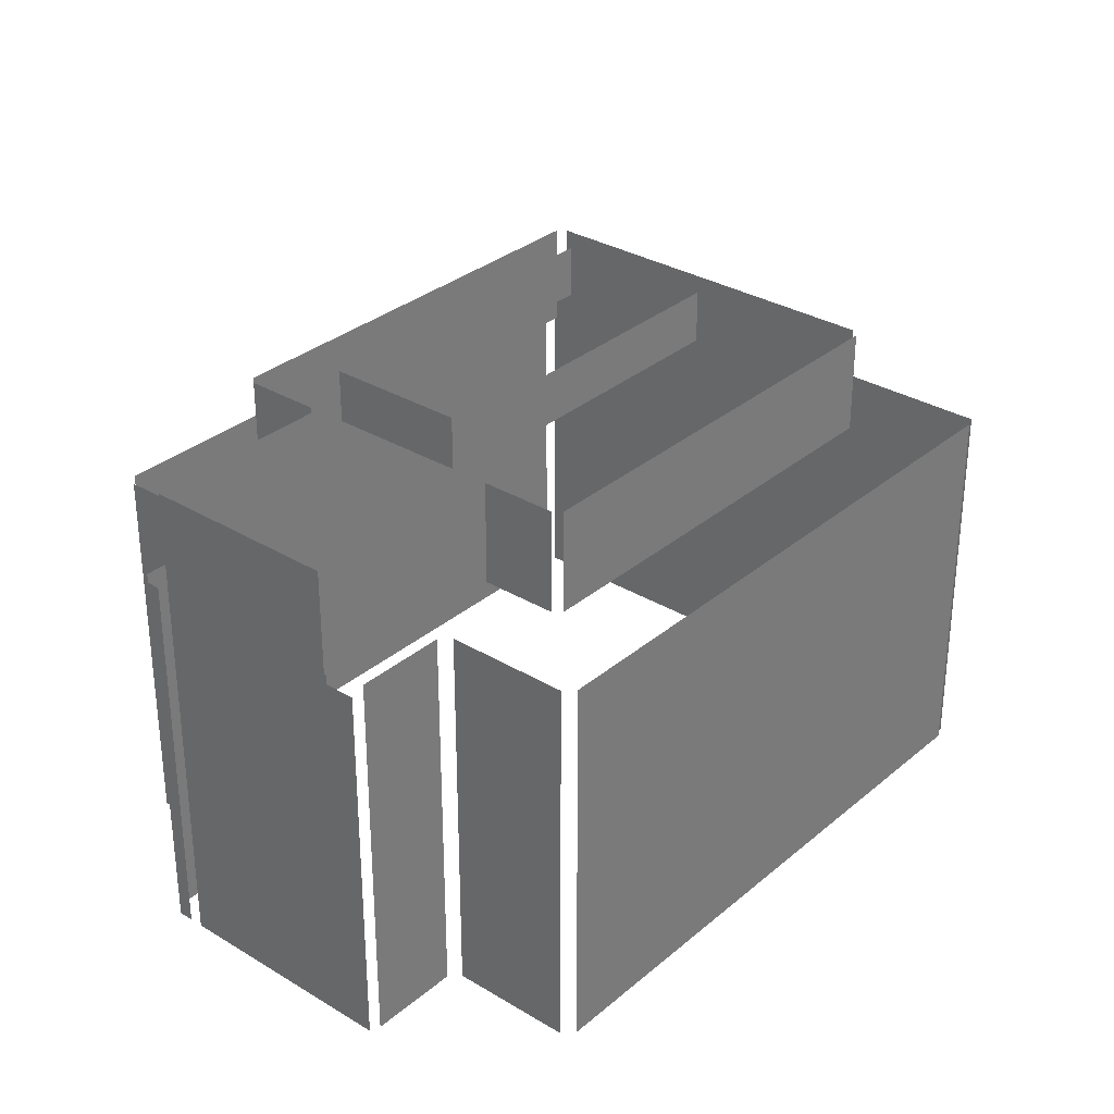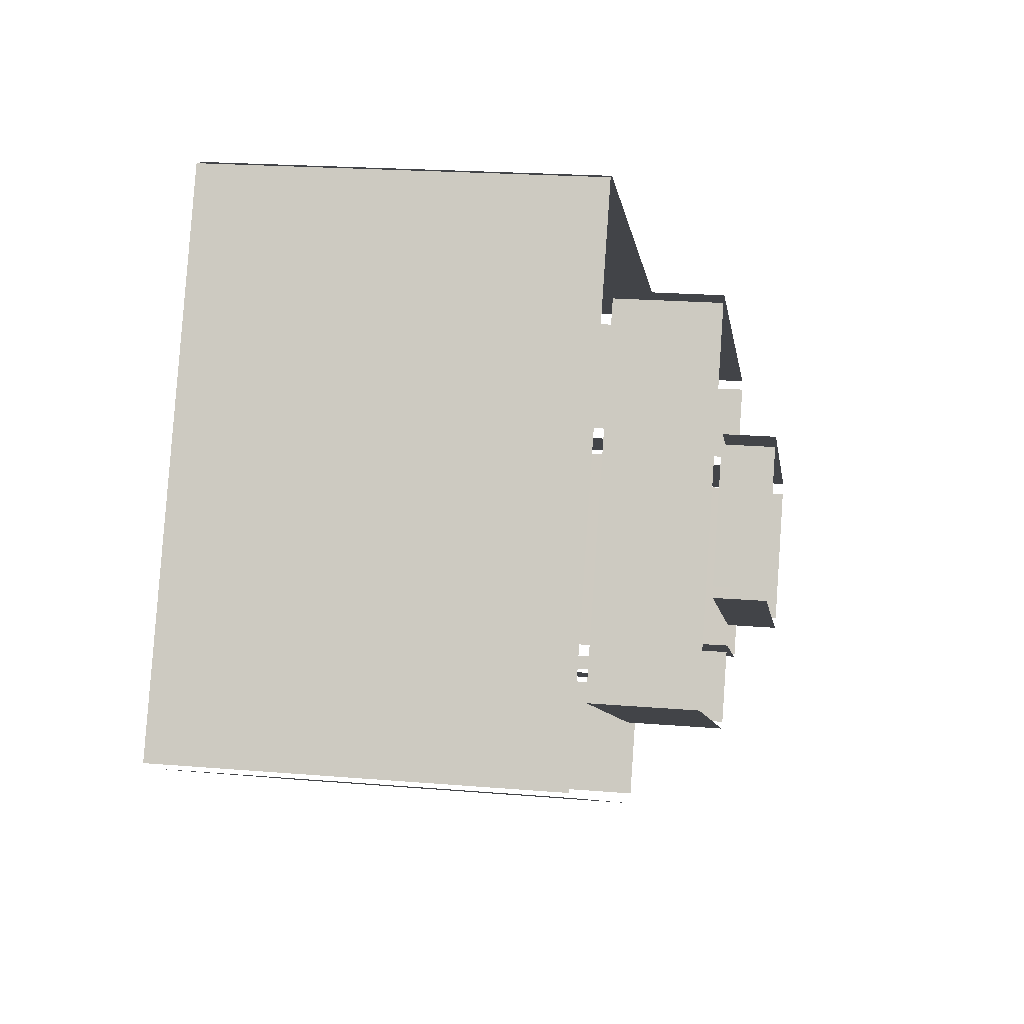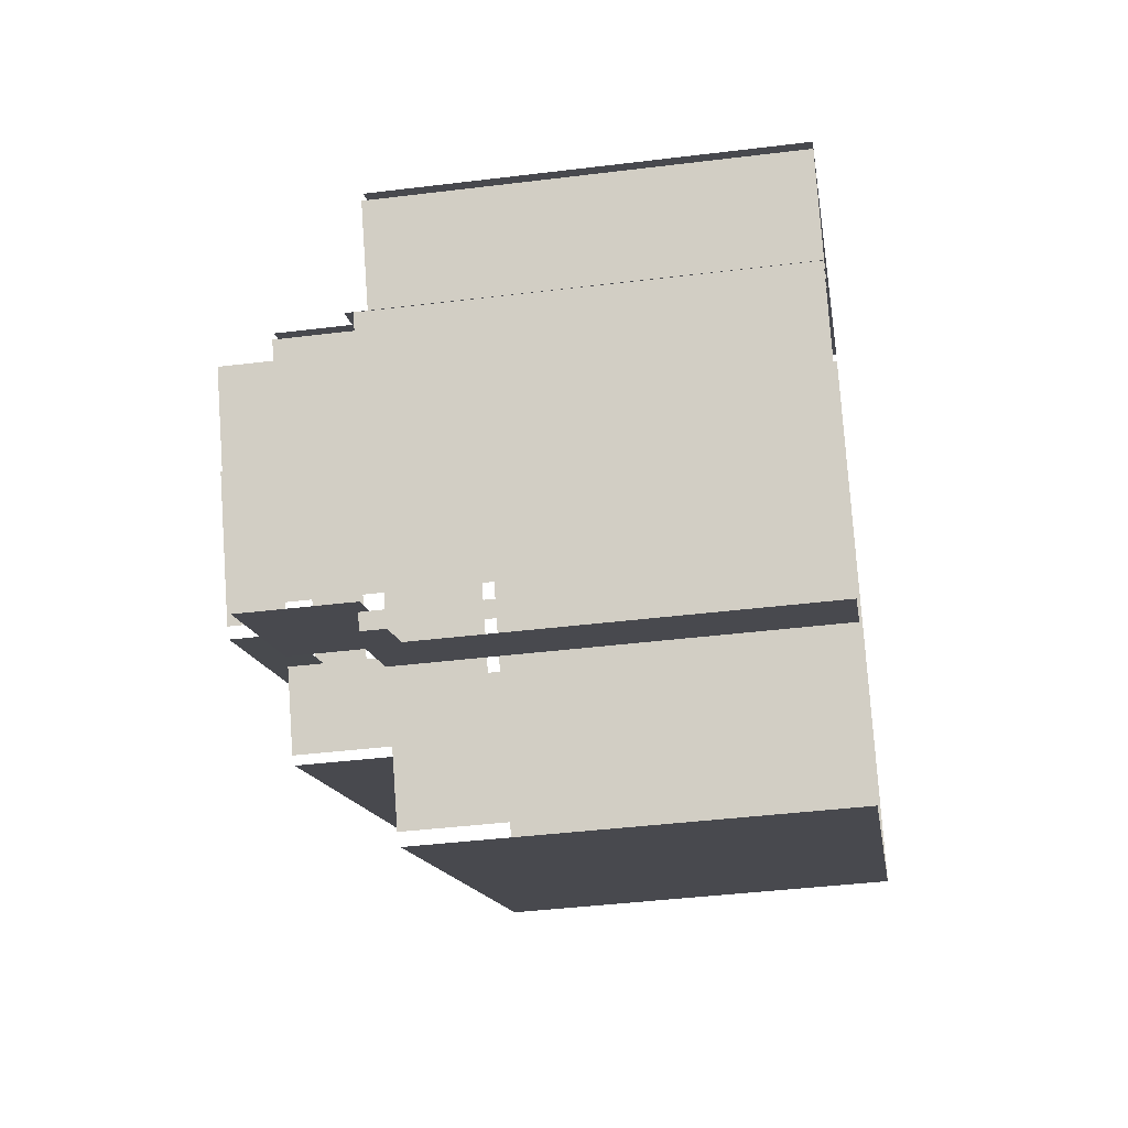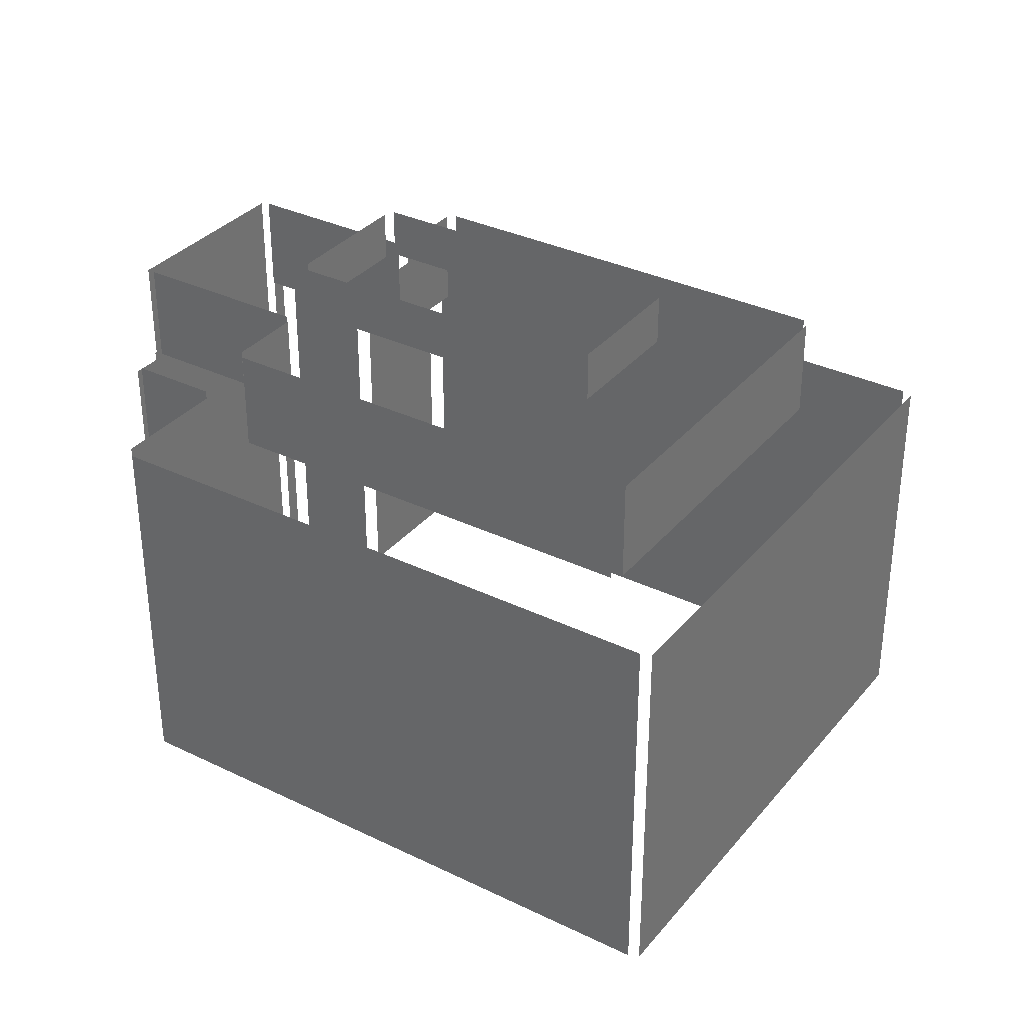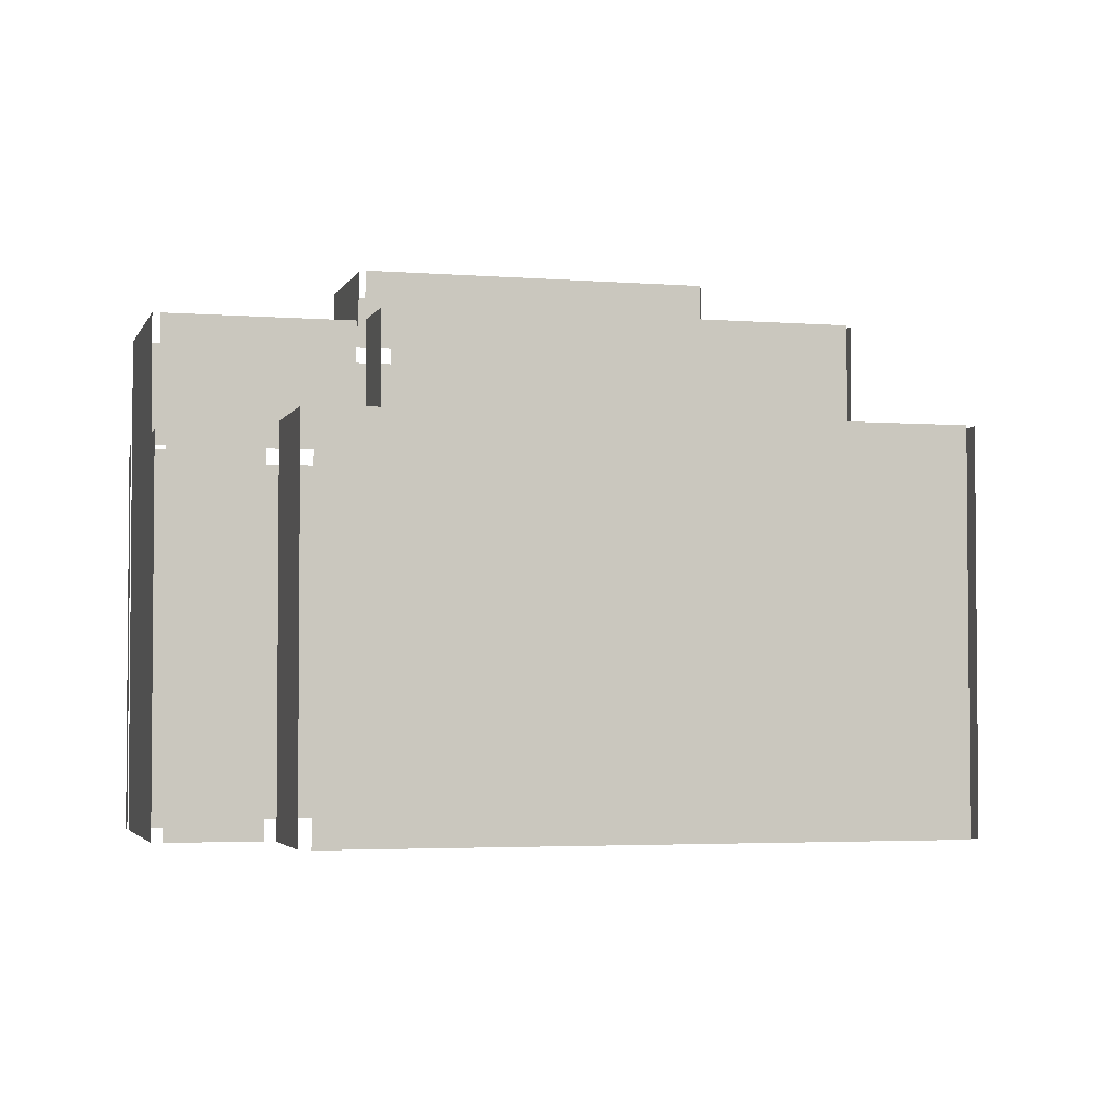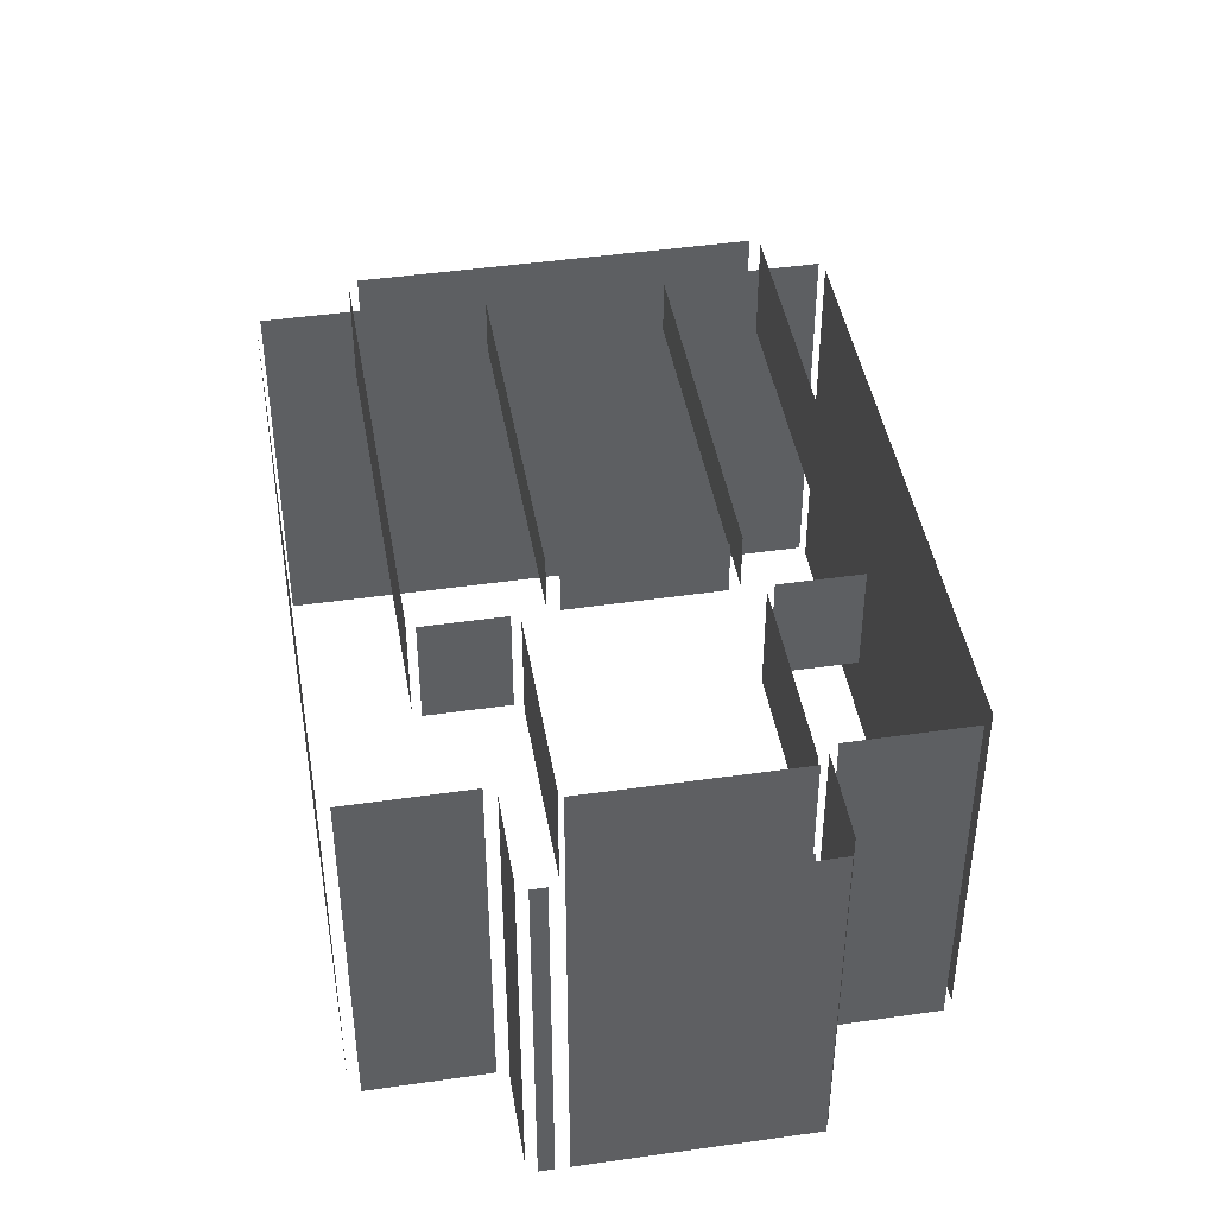
<metadata>
{"format":"obj","ext":"obj","renderer":"f3d","projection":"perspective","resolution":1024,"background":"white","views":[{"elev":31.6,"azim":102.3,"up":"+Z"},{"elev":20.9,"azim":-81.4,"up":"+Y"},{"elev":-40.7,"azim":98.6,"up":"+Y"},{"elev":34.0,"azim":-174.7,"up":"+Z"},{"elev":-3.2,"azim":136.8,"up":"+Z"},{"elev":44.3,"azim":52.3,"up":"+Z"}]}
</metadata>
<code>
o geometryt000010000010000110010110000110000110100000110100st5_JP
v 788.1 -323.3 699.8
v 840.7 -351.2 699.8
v 840.7 -351.2 737.1
v 788.1 -323.3 737.1
v 812.7 -275.2 699.8
v 787.4 -322.4 699.8
v 787.4 -322.4 737.1
v 812.7 -275.2 737.1
v 799.4 -319.7 747.1
v 799.4 -319.7 737.1
v 824.1 -332.8 737.1
v 837.5 -339.9 747.1
v 829.9 -335.9 737.1
v 837.5 -339.9 737.1
v 816 -287.1 747.1
v 816 -287.1 737.1
v 802.4 -312.5 737.1
v 799.1 -318.6 747.1
v 799.1 -318.6 737.1
v 866.4 -303.2 699.8
v 813.8 -275.3 699.8
v 813.8 -275.3 737.1
v 866.4 -303.2 737.1
v 814 -315 752.1
v 814 -315 747.1
v 840.4 -328.9 747.1
v 843 -330.3 752.1
v 840.5 -329 747.1
v 843 -330.3 747.1
v 820.4 -302.1 747.1
v 814.3 -313.5 747.1
v 820.4 -302.1 752.1
v 814.1 -313.9 752.1
v 814.1 -313.9 747.1
v 855.1 -306.9 747.1
v 855.1 -306.9 737.1
v 842 -299.9 737.1
v 817 -286.6 747.1
v 824.6 -290.7 737.1
v 820.3 -288.4 737.1
v 817 -286.6 737.1
v 850.2 -316.6 747.1
v 826.4 -304 747.1
v 850.2 -316.6 752.1
v 821.3 -301.3 752.1
v 823.7 -302.6 747.1
v 821.3 -301.3 747.1
v 839.8 -337 737.1
v 838.5 -339.6 747.1
v 838.5 -339.6 737.1
v 842 -333 747.1
v 841.5 -334 737.1
v 842 -333 737.1
v 842.2 -350.8 699.8
v 847.8 -340.3 699.8
v 847.8 -340.3 737.1
v 842.2 -350.8 737.1
v 843 -332.7 737.1
v 845.3 -333.9 737.1
v 843 -332.7 747.1
v 849.9 -336.3 737.1
v 851.3 -337.1 737.1
v 855.8 -339.5 737.1
v 858.7 -341 747.1
v 858.7 -341 737.1
v 843.8 -329.6 752.1
v 843.8 -329.6 747.1
v 844.4 -328.6 747.1
v 850.1 -317.7 752.1
v 849.9 -318.1 747.1
v 850.1 -317.7 747.1
v 849.1 -339.7 737.1
v 849.1 -339.7 699.8
v 857 -343.9 699.8
v 857 -343.9 737.1
v 859 -319.1 737.1
v 867.9 -323.8 747.1
v 867.9 -323.8 737.1
v 852.1 -315.5 747.1
v 855.1 -317 737.1
v 852.1 -315.5 737.1
v 854.1 -310.3 737.1
v 851.9 -314.4 747.1
v 851.9 -314.4 737.1
v 854.9 -308.8 737.1
v 855.4 -307.9 747.1
v 855.4 -307.9 737.1
v 858.2 -343.5 737.1
v 858.2 -343.5 699.8
v 858.9 -342.2 699.8
v 858.9 -342.2 737.1
v 868.7 -324 736.2
v 859.5 -341 699.8
v 870.1 -321.4 699.8
v 859.5 -341 747.1
v 870.1 -321.4 736.2
v 868.7 -324 737.1
v 868.6 -324.2 737.1
v 868.6 -324.2 747.1
v 869.4 -320.6 737.1
v 869.4 -320.6 699.8
v 861.5 -316.4 699.8
v 861.5 -316.4 737.1
v 861.2 -315.1 699.8
v 866.8 -304.6 699.8
v 866.8 -304.6 737.1
v 861.2 -315.1 737.1
f 1 2 3
f 4 1 3
f 5 6 7
f 8 5 7
f 9 10 11
f 12 11 13
f 12 9 11
f 14 12 13
f 15 16 17
f 18 17 19
f 18 15 17
f 20 21 22
f 23 20 22
f 24 25 26
f 29 27 28
f 33 31 34
f 32 31 33
f 35 36 37
f 38 37 39
f 35 37 38
f 40 38 39
f 38 40 41
f 42 43 44
f 45 43 46
f 44 43 45
f 47 45 46
f 48 49 50
f 51 48 52
f 51 49 48
f 54 55 56
f 57 54 56
f 58 59 60
f 60 59 61
f 61 62 60
f 62 63 64
f 62 64 60
f 65 64 63
f 66 67 68
f 69 68 70
f 66 68 69
f 71 69 70
f 72 73 74
f 72 74 75
f 76 77 78
f 79 76 80
f 77 76 79
f 81 79 80
f 82 83 84
f 85 86 82
f 83 82 86
f 87 86 85
f 88 89 90
f 88 90 91
f 92 93 94
f 95 93 92
f 92 94 96
f 98 95 92
f 99 95 98
f 100 101 102
f 100 102 103
f 104 105 106
f 107 104 106
f 27 26 28
f 24 26 27
f 30 31 32
f 53 51 52
f 97 98 92

</code>
